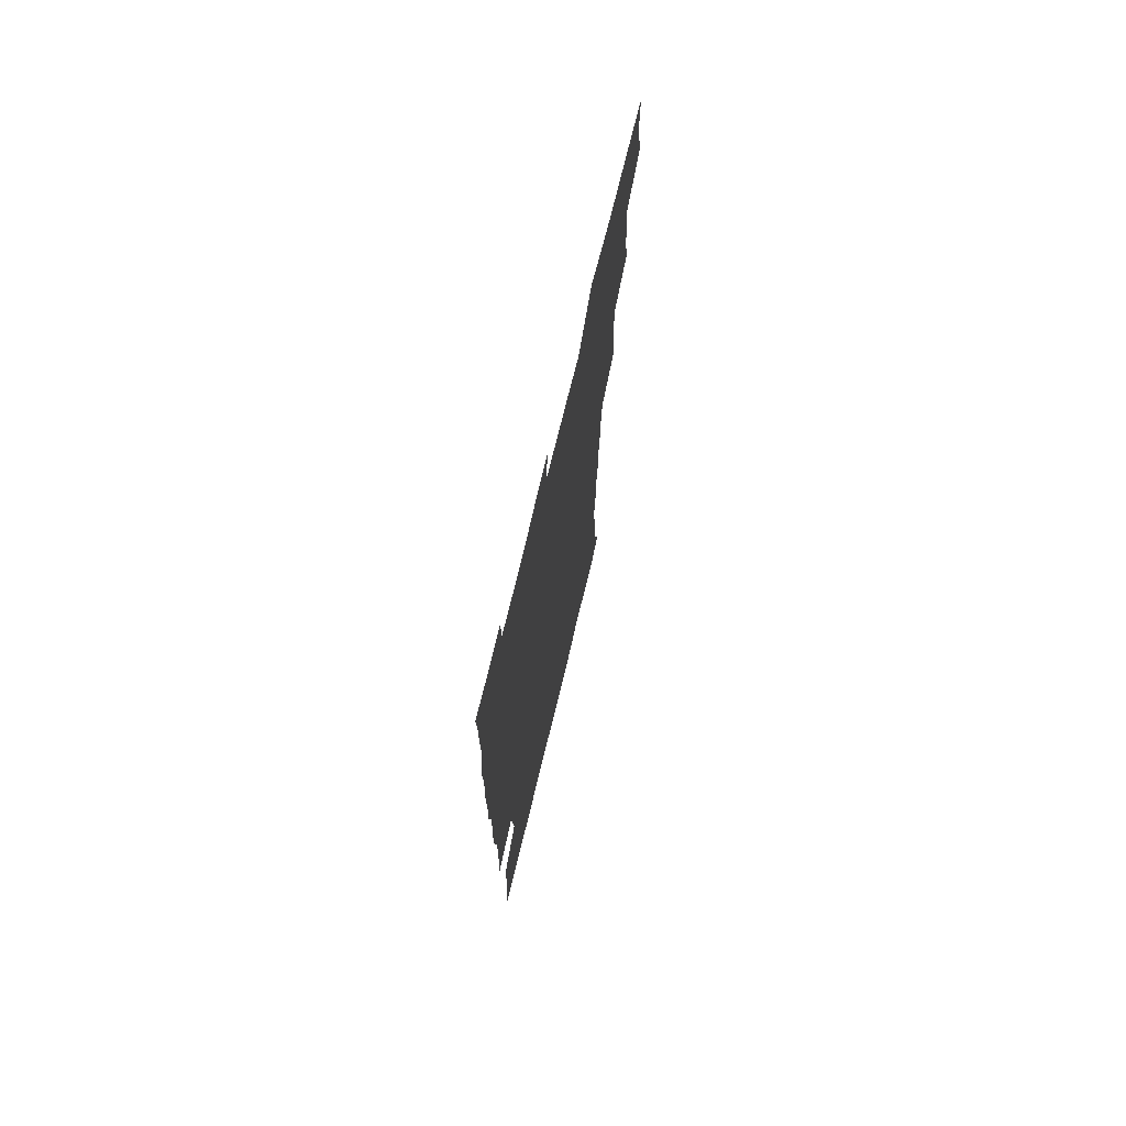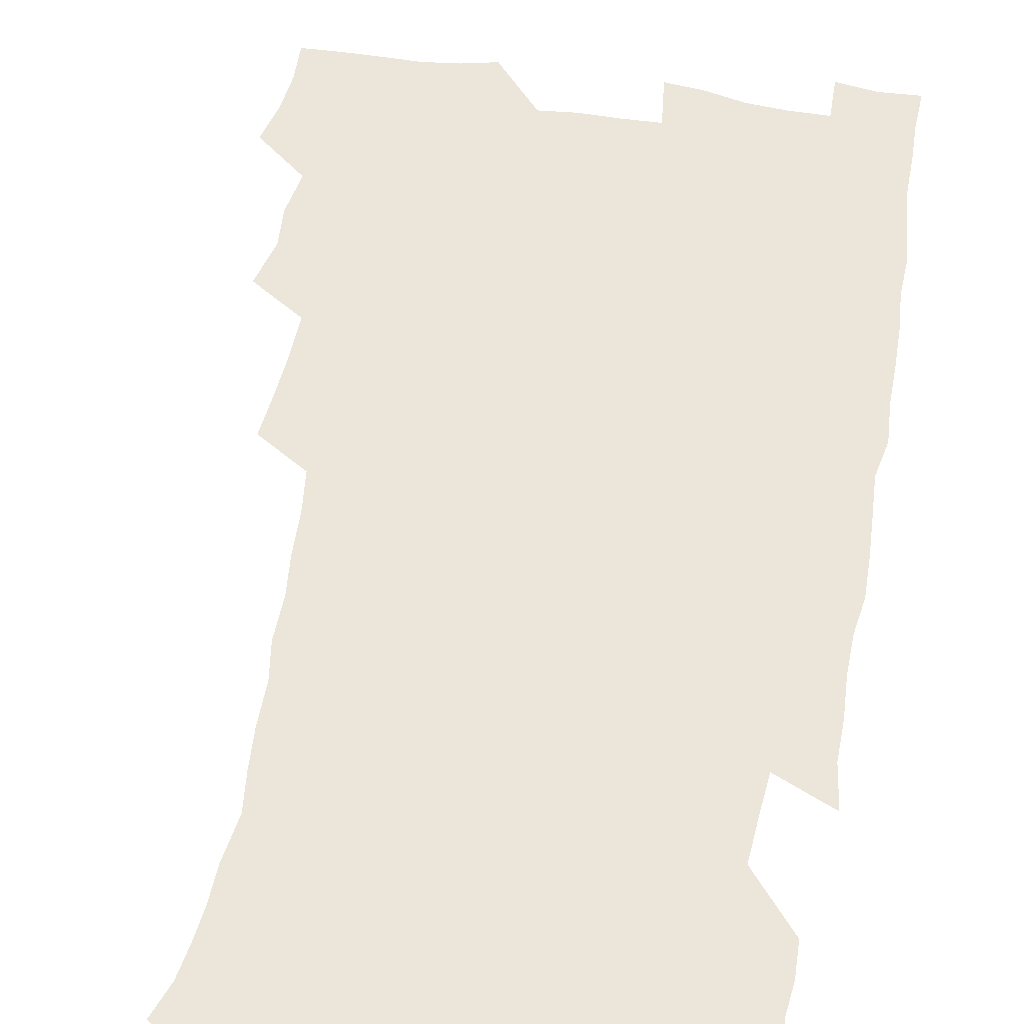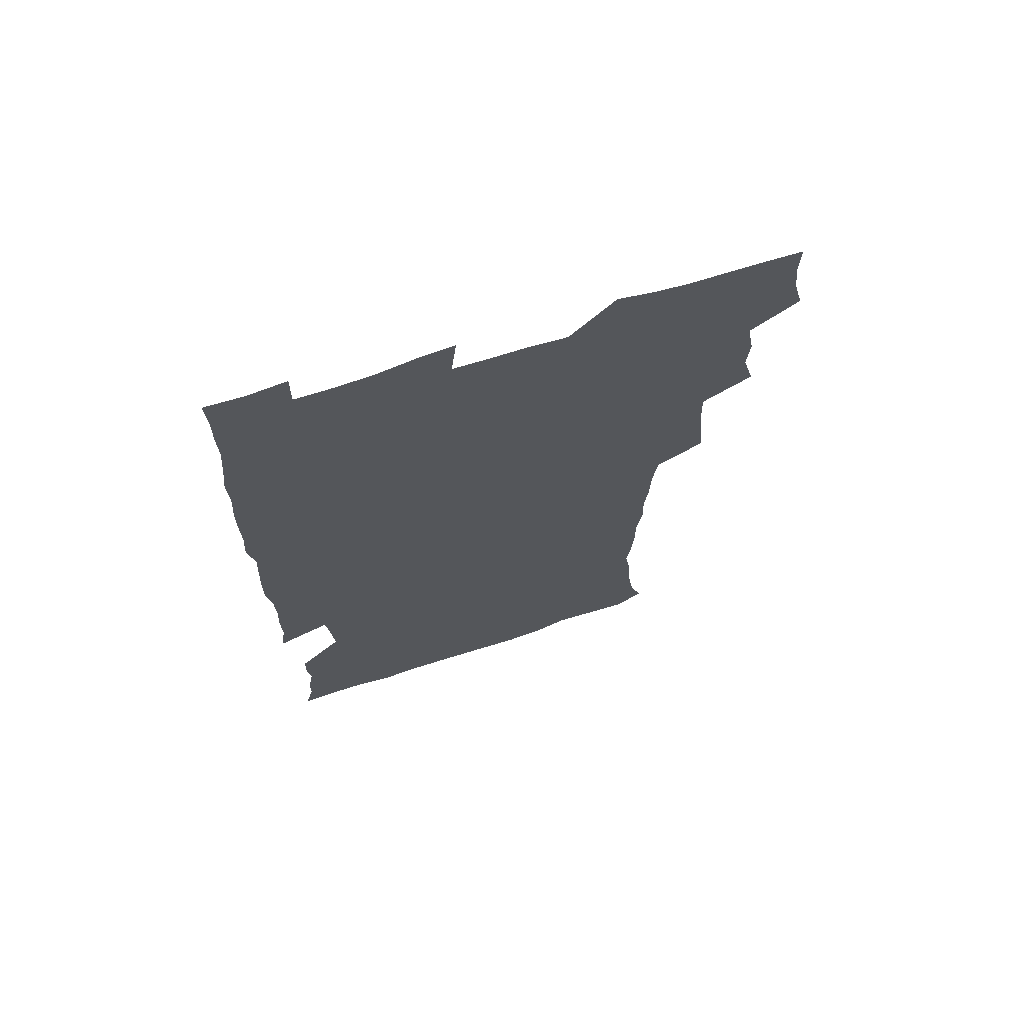
<metadata>
{"format":"obj","ext":"obj","renderer":"f3d","projection":"perspective","resolution":1024,"background":"white","views":[{"elev":73.8,"azim":103.7,"up":"+Y"},{"elev":55.2,"azim":10.1,"up":"+Z"},{"elev":70.5,"azim":162.3,"up":"+Y"}]}
</metadata>
<code>
v 475.6 524.5 0
v 479.4 539.9 0
v 481.1 554.8 0
v 480.8 569.9 0
v 488.3 459.4 0
v 492.9 477.1 0
v 491.9 492.4 0
v 494.7 509.2 0
v 495.4 524.5 0
v 497.5 539.6 0
v 497 554.5 0
v 495.7 570.6 0
v 504.5 395.9 0
v 506.3 412.7 0
v 507.6 429.5 0
v 508.3 446.5 0
v 509.6 463.2 0
v 510.6 479.1 0
v 511.2 494.6 0
v 510.5 509.4 0
v 513.8 525 0
v 513 539.5 0
v 512.2 554.4 0
v 510.7 570.7 0
v 520.5 185.9 0
v 525.3 199.1 0
v 527.3 211.4 0
v 528.8 224.9 0
v 529.3 238.6 0
v 532 256.5 0
v 530.3 271 0
v 529.4 286.7 0
v 529.4 303.8 0
v 527.2 318.3 0
v 527.6 335.3 0
v 526.1 350.7 0
v 525.6 368 0
v 523.8 384 0
v 525.1 401.6 0
v 526.4 418.5 0
v 526.3 433.9 0
v 527.4 450.2 0
v 526.9 465.1 0
v 528.4 480.8 0
v 529.1 495.7 0
v 527.8 510.3 0
v 528.5 524.8 0
v 528 539.6 0
v 526.8 554.8 0
v 525.5 570.8 0
v 532.7 177.1 0
v 540 192.5 0
v 541.2 204.4 0
v 543.4 218.5 0
v 547.5 236.1 0
v 547.2 250.6 0
v 547.6 265.9 0
v 545.8 279.4 0
v 545.3 294.7 0
v 545.6 311.4 0
v 545.2 327.3 0
v 544.7 342.8 0
v 543 357.3 0
v 544 374.6 0
v 542 389 0
v 542 404.8 0
v 542.8 420.9 0
v 542.3 435.8 0
v 542.6 451.1 0
v 543.7 466.7 0
v 543.2 481.1 0
v 544.3 496.1 0
v 545.3 510.5 0
v 544.4 524.6 0
v 542.8 539.9 0
v 541 556.3 0
v 539.5 572.5 0
v 547 178.3 0
v 552.7 192.7 0
v 557.2 208.9 0
v 561 226.4 0
v 561.8 241.2 0
v 563.1 257.6 0
v 562.6 271.9 0
v 561.7 286 0
v 560.2 299.7 0
v 560.1 315.4 0
v 560.1 331.3 0
v 558.8 345.5 0
v 559.5 362.3 0
v 559 377.3 0
v 557.6 391.4 0
v 557.6 406.9 0
v 558.1 422.3 0
v 558.6 437.8 0
v 558.9 452.9 0
v 558.8 467.4 0
v 559.1 482.1 0
v 559.3 496.5 0
v 559.4 510.6 0
v 558.7 524.8 0
v 557.8 539.6 0
v 556.5 554.8 0
v 553 575.5 0
v 564.2 180 0
v 568.8 195.2 0
v 574 214.4 0
v 575.9 230.6 0
v 576 244.8 0
v 576.2 259.6 0
v 575.8 273.7 0
v 575.4 288.5 0
v 574 301.8 0
v 575.1 319.7 0
v 574.4 333.8 0
v 573.1 347.5 0
v 574.2 364.8 0
v 572.7 378.2 0
v 574.1 395 0
v 573.8 409.5 0
v 573.3 423.6 0
v 573.4 438.7 0
v 573.7 453.5 0
v 572.6 467.3 0
v 573.4 482.3 0
v 573.9 496.8 0
v 573.5 510.9 0
v 572.7 525.4 0
v 572.8 539.2 0
v 571.1 554.7 0
v 577.6 174.5 0
v 584.7 197.2 0
v 588.1 215.4 0
v 588.8 230.7 0
v 589.2 245.7 0
v 589.3 260.4 0
v 589.5 276.1 0
v 588.8 289.7 0
v 588.3 304.3 0
v 588.5 320.2 0
v 588.2 335.1 0
v 588.2 350.6 0
v 588.1 365.9 0
v 588.1 380.8 0
v 588 395.4 0
v 587.4 409 0
v 588 424.9 0
v 587.4 438.7 0
v 587.9 453.9 0
v 587.6 468.1 0
v 587.7 482.4 0
v 588.1 496.7 0
v 588 510.9 0
v 587.6 525.3 0
v 587 540 0
v 585.7 556.1 0
v 594 172.4 0
v 598.8 194.4 0
v 602.4 218 0
v 602.9 233.2 0
v 603.1 247.8 0
v 602.9 261.6 0
v 602.9 276.2 0
v 602.8 291.9 0
v 602.9 307.4 0
v 602.4 321.3 0
v 602.5 337.2 0
v 602.4 352.2 0
v 602.3 366.9 0
v 602.1 381.3 0
v 602.1 395.9 0
v 602.1 410.6 0
v 602.2 425.4 0
v 602.5 440.4 0
v 602.3 454.3 0
v 602.4 468.7 0
v 602.4 482.8 0
v 602.1 496.9 0
v 602.4 511 0
v 602.1 525.5 0
v 601.5 540.6 0
v 601 556 0
v 612 173.5 0
v 614.5 195.3 0
v 615.9 217 0
v 616.2 232.6 0
v 616.3 247.9 0
v 616.2 260.5 0
v 616.5 278.1 0
v 616.4 291.7 0
v 616.3 306.8 0
v 616.2 322.1 0
v 616.3 338.5 0
v 616.2 352.5 0
v 616.1 366.7 0
v 615.9 380.7 0
v 616 395.7 0
v 616.1 409.7 0
v 616.2 425.2 0
v 616.3 440 0
v 616.3 454.2 0
v 616.4 468.7 0
v 616.4 482.9 0
v 616.8 497.1 0
v 616.7 511.2 0
v 616.8 525.4 0
v 616.6 539.9 0
v 616.1 556.5 0
v 613.9 576.3 0
v 629.9 174.2 0
v 629.9 197 0
v 629.8 216.2 0
v 629.7 232.5 0
v 629.7 247.1 0
v 629.9 263.1 0
v 629.9 278 0
v 629.9 292.1 0
v 629.9 306.3 0
v 630 320.5 0
v 629.8 337.5 0
v 629.8 352.5 0
v 629.8 366.8 0
v 629.9 382 0
v 630 395.8 0
v 630.1 410.4 0
v 630.3 424.8 0
v 630.2 439.9 0
v 630.4 453.9 0
v 630.3 468.9 0
v 630.5 482.6 0
v 630.7 497 0
v 631 511.2 0
v 631.2 525.5 0
v 631.1 540.4 0
v 630.8 555.5 0
v 628.4 574.9 0
v 647.3 174.4 0
v 644.8 197.2 0
v 643.7 215.6 0
v 643.4 230.8 0
v 643 246.8 0
v 643.4 261.2 0
v 643.2 277.2 0
v 643.2 292.2 0
v 643.6 305.7 0
v 643.4 323.2 0
v 643.4 337.4 0
v 643.5 351.9 0
v 643.7 366.2 0
v 643.7 381 0
v 643.8 395.5 0
v 643.7 410.4 0
v 644.5 423.9 0
v 644.1 439.5 0
v 644.6 453.7 0
v 644.3 468.6 0
v 644.5 482.8 0
v 645.1 496.8 0
v 645.3 511.1 0
v 645.8 525.4 0
v 646.1 539.5 0
v 645.6 554.9 0
v 644.7 571.4 0
v 664.3 172.7 0
v 659.9 195.8 0
v 657.7 214.4 0
v 657.1 229.6 0
v 657.7 243 0
v 656.6 260.3 0
v 656.8 275 0
v 657.1 290.2 0
v 657.2 305.7 0
v 657.5 320.6 0
v 657.5 335.5 0
v 657.8 350.1 0
v 657.6 365.3 0
v 657.6 380.1 0
v 657.9 394.7 0
v 658 409.4 0
v 658.3 423.8 0
v 660 437.3 0
v 659 453.2 0
v 659.7 467.3 0
v 659.2 482.2 0
v 659.2 496.8 0
v 659.1 510.9 0
v 660.6 525.2 0
v 660.3 539.7 0
v 660.4 554.5 0
v 659.9 570.4 0
v 679.2 175.7 0
v 676 192.3 0
v 672.4 211.7 0
v 671.6 226.8 0
v 670.6 242.5 0
v 670.5 256.8 0
v 670.5 271.8 0
v 671 287.4 0
v 672.2 302.2 0
v 671.6 318.2 0
v 673.2 331.5 0
v 672.2 348 0
v 672.4 362.8 0
v 672.6 377.6 0
v 673.6 391.9 0
v 673 407.5 0
v 672.7 422.7 0
v 673.7 437.1 0
v 673.2 452.4 0
v 673.8 466.8 0
v 673.5 481.8 0
v 673.8 496.2 0
v 676.4 510.7 0
v 675.7 525.3 0
v 675.1 540.1 0
v 675.1 554.7 0
v 675.1 570.4 0
v 674.9 587.3 0
v 693.9 175.6 0
v 689.2 193.4 0
v 687.1 208.9 0
v 686.7 222.8 0
v 685 238.7 0
v 683.8 253.5 0
v 684.6 266.1 0
v 685.8 281.8 0
v 687.4 298.6 0
v 686.8 314.4 0
v 687 329.6 0
v 687.1 344.8 0
v 687.6 359.6 0
v 687.9 374.5 0
v 689.3 388.8 0
v 688.8 404.5 0
v 688.8 419.9 0
v 689.7 434.7 0
v 689.2 450.2 0
v 689 465.3 0
v 690.5 479.8 0
v 689.8 495.1 0
v 691.4 509.8 0
v 690.3 525.5 0
v 690.1 540.2 0
v 689.7 554.7 0
v 690.2 569.7 0
v 690.7 585.1 0
v 708.3 174.1 0
v 704.3 190.2 0
v 704.2 203.3 0
v 701.7 218.5 0
v 703 230.9 0
v 702.7 244.4 0
v 709.6 288.7 0
v 707.1 305.8 0
v 707.4 320.9 0
v 706.6 337 0
v 707 352.3 0
v 709.2 366.7 0
v 709 382.3 0
v 708.2 398.4 0
v 707.4 414.8 0
v 710.2 429.3 0
v 709.2 445.5 0
v 709.4 461.1 0
v 709.2 476.7 0
v 708.1 492.6 0
v 708.7 507.7 0
v 707.1 524 0
v 705.8 540 0
v 706 555.1 0
v 705.7 570.1 0
v 706.4 586 0
f 8 9 1
f 1 9 2
f 9 10 2
f 2 10 3
f 10 11 3
f 3 11 4
f 11 12 4
f 16 17 5
f 5 17 6
f 17 18 6
f 6 18 7
f 18 19 7
f 7 19 8
f 19 20 8
f 8 20 9
f 20 21 9
f 9 21 10
f 21 22 10
f 10 22 11
f 22 23 11
f 11 23 12
f 23 24 12
f 38 39 13
f 13 39 14
f 39 40 14
f 14 40 15
f 40 41 15
f 15 41 16
f 41 42 16
f 16 42 17
f 42 43 17
f 17 43 18
f 43 44 18
f 18 44 19
f 44 45 19
f 19 45 20
f 45 46 20
f 20 46 21
f 46 47 21
f 21 47 22
f 47 48 22
f 22 48 23
f 48 49 23
f 23 49 24
f 49 50 24
f 51 52 25
f 25 52 26
f 52 53 26
f 26 53 27
f 53 54 27
f 27 54 28
f 54 55 28
f 28 55 29
f 55 56 29
f 29 56 30
f 56 57 30
f 30 57 31
f 57 58 31
f 31 58 32
f 58 59 32
f 32 59 33
f 59 60 33
f 33 60 34
f 60 61 34
f 34 61 35
f 61 62 35
f 35 62 36
f 62 63 36
f 36 63 37
f 63 64 37
f 37 64 38
f 64 65 38
f 38 65 39
f 65 66 39
f 39 66 40
f 66 67 40
f 40 67 41
f 67 68 41
f 41 68 42
f 68 69 42
f 42 69 43
f 69 70 43
f 43 70 44
f 70 71 44
f 44 71 45
f 71 72 45
f 45 72 46
f 72 73 46
f 46 73 47
f 73 74 47
f 47 74 48
f 74 75 48
f 48 75 49
f 75 76 49
f 49 76 50
f 76 77 50
f 51 78 52
f 78 79 52
f 52 79 53
f 79 80 53
f 53 80 54
f 80 81 54
f 54 81 55
f 81 82 55
f 55 82 56
f 82 83 56
f 56 83 57
f 83 84 57
f 57 84 58
f 84 85 58
f 58 85 59
f 85 86 59
f 59 86 60
f 86 87 60
f 60 87 61
f 87 88 61
f 61 88 62
f 88 89 62
f 62 89 63
f 89 90 63
f 63 90 64
f 90 91 64
f 64 91 65
f 91 92 65
f 65 92 66
f 92 93 66
f 66 93 67
f 93 94 67
f 67 94 68
f 94 95 68
f 68 95 69
f 95 96 69
f 69 96 70
f 96 97 70
f 70 97 71
f 97 98 71
f 71 98 72
f 98 99 72
f 72 99 73
f 99 100 73
f 73 100 74
f 100 101 74
f 74 101 75
f 101 102 75
f 75 102 76
f 102 103 76
f 76 103 77
f 103 104 77
f 78 105 79
f 105 106 79
f 79 106 80
f 106 107 80
f 80 107 81
f 107 108 81
f 81 108 82
f 108 109 82
f 82 109 83
f 109 110 83
f 83 110 84
f 110 111 84
f 84 111 85
f 111 112 85
f 85 112 86
f 112 113 86
f 86 113 87
f 113 114 87
f 87 114 88
f 114 115 88
f 88 115 89
f 115 116 89
f 89 116 90
f 116 117 90
f 90 117 91
f 117 118 91
f 91 118 92
f 118 119 92
f 92 119 93
f 119 120 93
f 93 120 94
f 120 121 94
f 94 121 95
f 121 122 95
f 95 122 96
f 122 123 96
f 96 123 97
f 123 124 97
f 97 124 98
f 124 125 98
f 98 125 99
f 125 126 99
f 99 126 100
f 126 127 100
f 100 127 101
f 127 128 101
f 101 128 102
f 128 129 102
f 102 129 103
f 129 130 103
f 103 130 104
f 105 131 106
f 131 132 106
f 106 132 107
f 132 133 107
f 107 133 108
f 133 134 108
f 108 134 109
f 134 135 109
f 109 135 110
f 135 136 110
f 110 136 111
f 136 137 111
f 111 137 112
f 137 138 112
f 112 138 113
f 138 139 113
f 113 139 114
f 139 140 114
f 114 140 115
f 140 141 115
f 115 141 116
f 141 142 116
f 116 142 117
f 142 143 117
f 117 143 118
f 143 144 118
f 118 144 119
f 144 145 119
f 119 145 120
f 145 146 120
f 120 146 121
f 146 147 121
f 121 147 122
f 147 148 122
f 122 148 123
f 148 149 123
f 123 149 124
f 149 150 124
f 124 150 125
f 150 151 125
f 125 151 126
f 151 152 126
f 126 152 127
f 152 153 127
f 127 153 128
f 153 154 128
f 128 154 129
f 154 155 129
f 129 155 130
f 155 156 130
f 131 157 132
f 157 158 132
f 132 158 133
f 158 159 133
f 133 159 134
f 159 160 134
f 134 160 135
f 160 161 135
f 135 161 136
f 161 162 136
f 136 162 137
f 162 163 137
f 137 163 138
f 163 164 138
f 138 164 139
f 164 165 139
f 139 165 140
f 165 166 140
f 140 166 141
f 166 167 141
f 141 167 142
f 167 168 142
f 142 168 143
f 168 169 143
f 143 169 144
f 169 170 144
f 144 170 145
f 170 171 145
f 145 171 146
f 171 172 146
f 146 172 147
f 172 173 147
f 147 173 148
f 173 174 148
f 148 174 149
f 174 175 149
f 149 175 150
f 175 176 150
f 150 176 151
f 176 177 151
f 151 177 152
f 177 178 152
f 152 178 153
f 178 179 153
f 153 179 154
f 179 180 154
f 154 180 155
f 180 181 155
f 155 181 156
f 181 182 156
f 157 183 158
f 183 184 158
f 158 184 159
f 184 185 159
f 159 185 160
f 185 186 160
f 160 186 161
f 186 187 161
f 161 187 162
f 187 188 162
f 162 188 163
f 188 189 163
f 163 189 164
f 189 190 164
f 164 190 165
f 190 191 165
f 165 191 166
f 191 192 166
f 166 192 167
f 192 193 167
f 167 193 168
f 193 194 168
f 168 194 169
f 194 195 169
f 169 195 170
f 195 196 170
f 170 196 171
f 196 197 171
f 171 197 172
f 197 198 172
f 172 198 173
f 198 199 173
f 173 199 174
f 199 200 174
f 174 200 175
f 200 201 175
f 175 201 176
f 201 202 176
f 176 202 177
f 202 203 177
f 177 203 178
f 203 204 178
f 178 204 179
f 204 205 179
f 179 205 180
f 205 206 180
f 180 206 181
f 206 207 181
f 181 207 182
f 207 208 182
f 183 210 184
f 210 211 184
f 184 211 185
f 211 212 185
f 185 212 186
f 212 213 186
f 186 213 187
f 213 214 187
f 187 214 188
f 214 215 188
f 188 215 189
f 215 216 189
f 189 216 190
f 216 217 190
f 190 217 191
f 217 218 191
f 191 218 192
f 218 219 192
f 192 219 193
f 219 220 193
f 193 220 194
f 220 221 194
f 194 221 195
f 221 222 195
f 195 222 196
f 222 223 196
f 196 223 197
f 223 224 197
f 197 224 198
f 224 225 198
f 198 225 199
f 225 226 199
f 199 226 200
f 226 227 200
f 200 227 201
f 227 228 201
f 201 228 202
f 228 229 202
f 202 229 203
f 229 230 203
f 203 230 204
f 230 231 204
f 204 231 205
f 231 232 205
f 205 232 206
f 232 233 206
f 206 233 207
f 233 234 207
f 207 234 208
f 234 235 208
f 208 235 209
f 235 236 209
f 210 237 211
f 237 238 211
f 211 238 212
f 238 239 212
f 212 239 213
f 239 240 213
f 213 240 214
f 240 241 214
f 214 241 215
f 241 242 215
f 215 242 216
f 242 243 216
f 216 243 217
f 243 244 217
f 217 244 218
f 244 245 218
f 218 245 219
f 245 246 219
f 219 246 220
f 246 247 220
f 220 247 221
f 247 248 221
f 221 248 222
f 248 249 222
f 222 249 223
f 249 250 223
f 223 250 224
f 250 251 224
f 224 251 225
f 251 252 225
f 225 252 226
f 252 253 226
f 226 253 227
f 253 254 227
f 227 254 228
f 254 255 228
f 228 255 229
f 255 256 229
f 229 256 230
f 256 257 230
f 230 257 231
f 257 258 231
f 231 258 232
f 258 259 232
f 232 259 233
f 259 260 233
f 233 260 234
f 260 261 234
f 234 261 235
f 261 262 235
f 235 262 236
f 262 263 236
f 237 264 238
f 264 265 238
f 238 265 239
f 265 266 239
f 239 266 240
f 266 267 240
f 240 267 241
f 267 268 241
f 241 268 242
f 268 269 242
f 242 269 243
f 269 270 243
f 243 270 244
f 270 271 244
f 244 271 245
f 271 272 245
f 245 272 246
f 272 273 246
f 246 273 247
f 273 274 247
f 247 274 248
f 274 275 248
f 248 275 249
f 275 276 249
f 249 276 250
f 276 277 250
f 250 277 251
f 277 278 251
f 251 278 252
f 278 279 252
f 252 279 253
f 279 280 253
f 253 280 254
f 280 281 254
f 254 281 255
f 281 282 255
f 255 282 256
f 282 283 256
f 256 283 257
f 283 284 257
f 257 284 258
f 284 285 258
f 258 285 259
f 285 286 259
f 259 286 260
f 286 287 260
f 260 287 261
f 287 288 261
f 261 288 262
f 288 289 262
f 262 289 263
f 289 290 263
f 264 291 265
f 291 292 265
f 265 292 266
f 292 293 266
f 266 293 267
f 293 294 267
f 267 294 268
f 294 295 268
f 268 295 269
f 295 296 269
f 269 296 270
f 296 297 270
f 270 297 271
f 297 298 271
f 271 298 272
f 298 299 272
f 272 299 273
f 299 300 273
f 273 300 274
f 300 301 274
f 274 301 275
f 301 302 275
f 275 302 276
f 302 303 276
f 276 303 277
f 303 304 277
f 277 304 278
f 304 305 278
f 278 305 279
f 305 306 279
f 279 306 280
f 306 307 280
f 280 307 281
f 307 308 281
f 281 308 282
f 308 309 282
f 282 309 283
f 309 310 283
f 283 310 284
f 310 311 284
f 284 311 285
f 311 312 285
f 285 312 286
f 312 313 286
f 286 313 287
f 313 314 287
f 287 314 288
f 314 315 288
f 288 315 289
f 315 316 289
f 289 316 290
f 316 317 290
f 291 319 292
f 319 320 292
f 292 320 293
f 320 321 293
f 293 321 294
f 321 322 294
f 294 322 295
f 322 323 295
f 295 323 296
f 323 324 296
f 296 324 297
f 324 325 297
f 297 325 298
f 325 326 298
f 298 326 299
f 326 327 299
f 299 327 300
f 327 328 300
f 300 328 301
f 328 329 301
f 301 329 302
f 329 330 302
f 302 330 303
f 330 331 303
f 303 331 304
f 331 332 304
f 304 332 305
f 332 333 305
f 305 333 306
f 333 334 306
f 306 334 307
f 334 335 307
f 307 335 308
f 335 336 308
f 308 336 309
f 336 337 309
f 309 337 310
f 337 338 310
f 310 338 311
f 338 339 311
f 311 339 312
f 339 340 312
f 312 340 313
f 340 341 313
f 313 341 314
f 341 342 314
f 314 342 315
f 342 343 315
f 315 343 316
f 343 344 316
f 316 344 317
f 344 345 317
f 317 345 318
f 345 346 318
f 319 347 320
f 347 348 320
f 320 348 321
f 348 349 321
f 321 349 322
f 349 350 322
f 322 350 323
f 350 351 323
f 323 351 324
f 351 352 324
f 324 352 325
f 327 353 328
f 353 354 328
f 328 354 329
f 354 355 329
f 329 355 330
f 355 356 330
f 330 356 331
f 356 357 331
f 331 357 332
f 357 358 332
f 332 358 333
f 358 359 333
f 333 359 334
f 359 360 334
f 334 360 335
f 360 361 335
f 335 361 336
f 361 362 336
f 336 362 337
f 362 363 337
f 337 363 338
f 363 364 338
f 338 364 339
f 364 365 339
f 339 365 340
f 365 366 340
f 340 366 341
f 366 367 341
f 341 367 342
f 367 368 342
f 342 368 343
f 368 369 343
f 343 369 344
f 369 370 344
f 344 370 345
f 370 371 345
f 345 371 346
f 371 372 346

</code>
